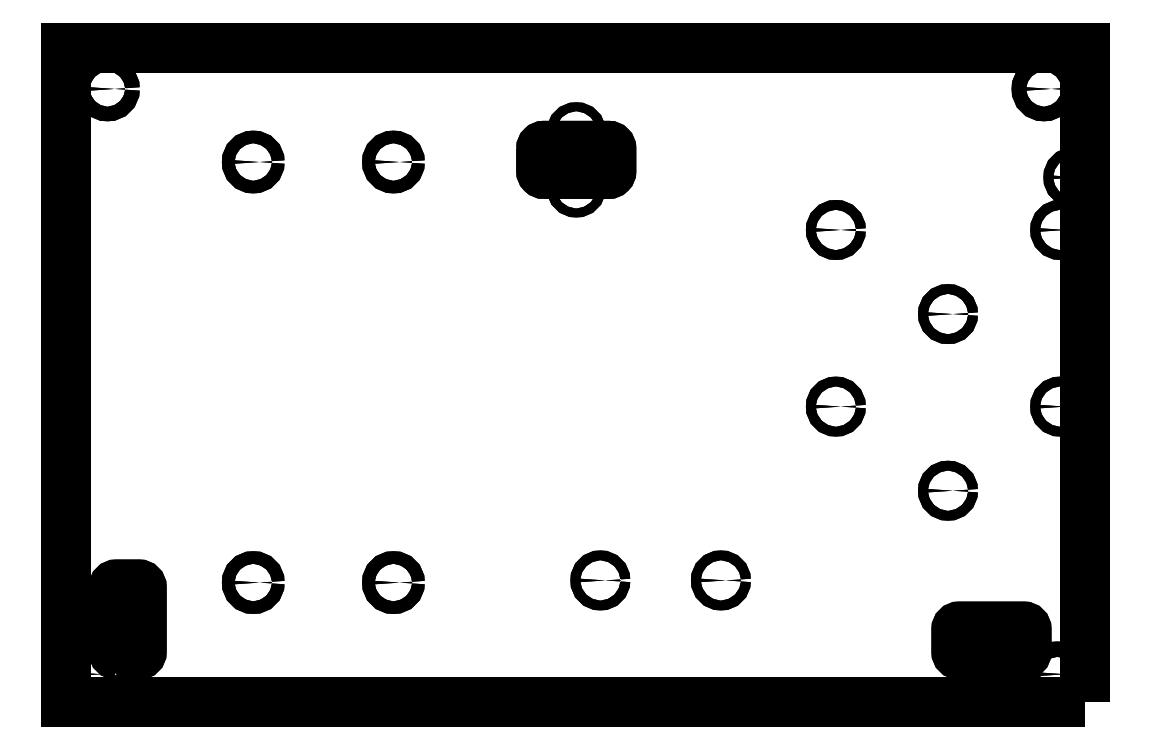
<metadata>
{"format":"dxf","ext":"dxf","renderer":"ezdxf+matplotlib","layout":"modelspace","background":"white","min_lineweight":24,"dpi":150}
</metadata>
<code>
0
SECTION
2
ENTITIES
0
CIRCLE
8
0
10
8.8
20
107.6
30
0
40
1.75
0
CIRCLE
8
0
10
51.8
20
107.6
30
0
40
1.75
0
CIRCLE
8
0
10
177.5
20
251.4
30
0
40
1.75
0
CIRCLE
8
0
10
0.2128
20
247.6
30
0
40
1.6
0
CIRCLE
8
0
10
0.2128
20
267.6
30
0
40
1.6
0
LWPOLYLINE
8
0
90
8
70
1
43
0
10
-11.29
20
252.6
10
11.71
20
252.6
42
0.4142
10
12.71
20
253.6
10
12.71
20
261.6
42
0.4142
10
11.71
20
262.6
10
-11.29
20
262.6
42
0.4142
10
-12.29
20
261.6
10
-12.29
20
253.6
42
0.4142
0
LWPOLYLINE
8
0
90
8
70
1
43
0
10
-163.8
20
81.15
10
-155.8
20
81.15
42
0.4142
10
-154.8
20
82.15
10
-154.8
20
105.2
42
0.4142
10
-155.8
20
106.2
10
-163.8
20
106.2
42
0.4142
10
-164.8
20
105.2
10
-164.8
20
82.15
42
0.4142
0
LWPOLYLINE
8
0
90
8
70
1
43
0
10
136.8
20
81.15
10
159.8
20
81.15
42
0.4142
10
160.8
20
82.15
10
160.8
20
90.15
42
0.4142
10
159.8
20
91.15
10
136.8
20
91.15
42
0.4142
10
135.8
20
90.15
10
135.8
20
82.15
42
0.4142
0
CIRCLE
8
0
10
-171.8
20
74.15
30
0
40
2.75
0
CIRCLE
8
0
10
171.8
20
74.15
30
0
40
2.75
0
LWPOLYLINE
8
0
90
4
70
1
43
0
10
181.8
20
64.15
10
-181.8
20
64.15
10
-181.8
20
297.6
10
181.8
20
297.6
0
CIRCLE
8
0
10
8.8
20
107.6
30
0
40
1.75
0
CIRCLE
8
0
10
51.8
20
107.6
30
0
40
1.75
0
CIRCLE
8
0
10
177.5
20
251.4
30
0
40
1.75
0
LWPOLYLINE
8
0
90
8
70
1
43
0
10
160.8
20
82.15
42
-0.4142
10
159.8
20
81.15
10
136.8
20
81.15
42
-0.4142
10
135.8
20
82.15
10
135.8
20
90.15
42
-0.4142
10
136.8
20
91.15
10
159.8
20
91.15
42
-0.4142
10
160.8
20
90.15
0
LWPOLYLINE
8
0
90
8
70
1
43
0
10
-12.29
20
261.6
42
-0.4142
10
-11.29
20
262.6
10
11.71
20
262.6
42
-0.4142
10
12.71
20
261.6
10
12.71
20
253.6
42
-0.4142
10
11.71
20
252.6
10
-11.29
20
252.6
42
-0.4142
10
-12.29
20
253.6
0
LWPOLYLINE
8
0
90
8
70
1
43
0
10
-163.8
20
81.15
42
-0.4142
10
-164.8
20
82.15
10
-164.8
20
105.2
42
-0.4142
10
-163.8
20
106.2
10
-155.8
20
106.2
42
-0.4142
10
-154.8
20
105.2
10
-154.8
20
82.15
42
-0.4142
10
-155.8
20
81.15
0
CIRCLE
8
0
10
171.8
20
74.15
30
0
40
2.75
0
CIRCLE
8
0
10
-171.8
20
74.15
30
0
40
2.75
0
CIRCLE
8
0
10
0.2128
20
267.6
30
0
40
1.6
0
CIRCLE
8
0
10
0.2128
20
247.6
30
0
40
1.6
0
LWPOLYLINE
8
0
90
4
70
1
43
0
10
181.8
20
64.15
10
181.8
20
297.6
10
-181.8
20
297.6
10
-181.8
20
64.15
0
CIRCLE
8
0
10
-115
20
256.8
30
0
40
2.25
0
CIRCLE
8
0
10
-65
20
106.8
30
0
40
2.25
0
CIRCLE
8
0
10
-65
20
256.8
30
0
40
2.25
0
CIRCLE
8
0
10
-115
20
106.8
30
0
40
2.25
0
CIRCLE
8
0
10
-115
20
256.8
30
0
40
2.25
0
CIRCLE
8
0
10
-65
20
106.8
30
0
40
2.25
0
CIRCLE
8
0
10
-65
20
256.8
30
0
40
2.25
0
CIRCLE
8
0
10
-115
20
106.8
30
0
40
2.25
0
CIRCLE
8
0
10
-167
20
282.9
30
0
40
2.6
0
CIRCLE
8
0
10
167
20
282.9
30
0
40
2.6
0
CIRCLE
8
0
10
167
20
282.9
30
0
40
2.6
0
CIRCLE
8
0
10
-167
20
282.9
30
0
40
2.6
0
CIRCLE
8
0
10
92.8
20
169.6
30
0
40
1.75
0
CIRCLE
8
0
10
172.8
20
169.6
30
0
40
1.75
0
CIRCLE
8
0
10
132.8
20
139.6
30
0
40
1.75
0
CIRCLE
8
0
10
92.8
20
232.6
30
0
40
1.75
0
CIRCLE
8
0
10
172.8
20
232.6
30
0
40
1.75
0
CIRCLE
8
0
10
132.8
20
202.6
30
0
40
1.75
0
CIRCLE
8
0
10
132.8
20
202.6
30
0
40
1.75
0
CIRCLE
8
0
10
172.8
20
232.6
30
0
40
1.75
0
CIRCLE
8
0
10
92.8
20
232.6
30
0
40
1.75
0
CIRCLE
8
0
10
132.8
20
139.6
30
0
40
1.75
0
CIRCLE
8
0
10
172.8
20
169.6
30
0
40
1.75
0
CIRCLE
8
0
10
92.8
20
169.6
30
0
40
1.75
0
ENDSEC
0
EOF

</code>
